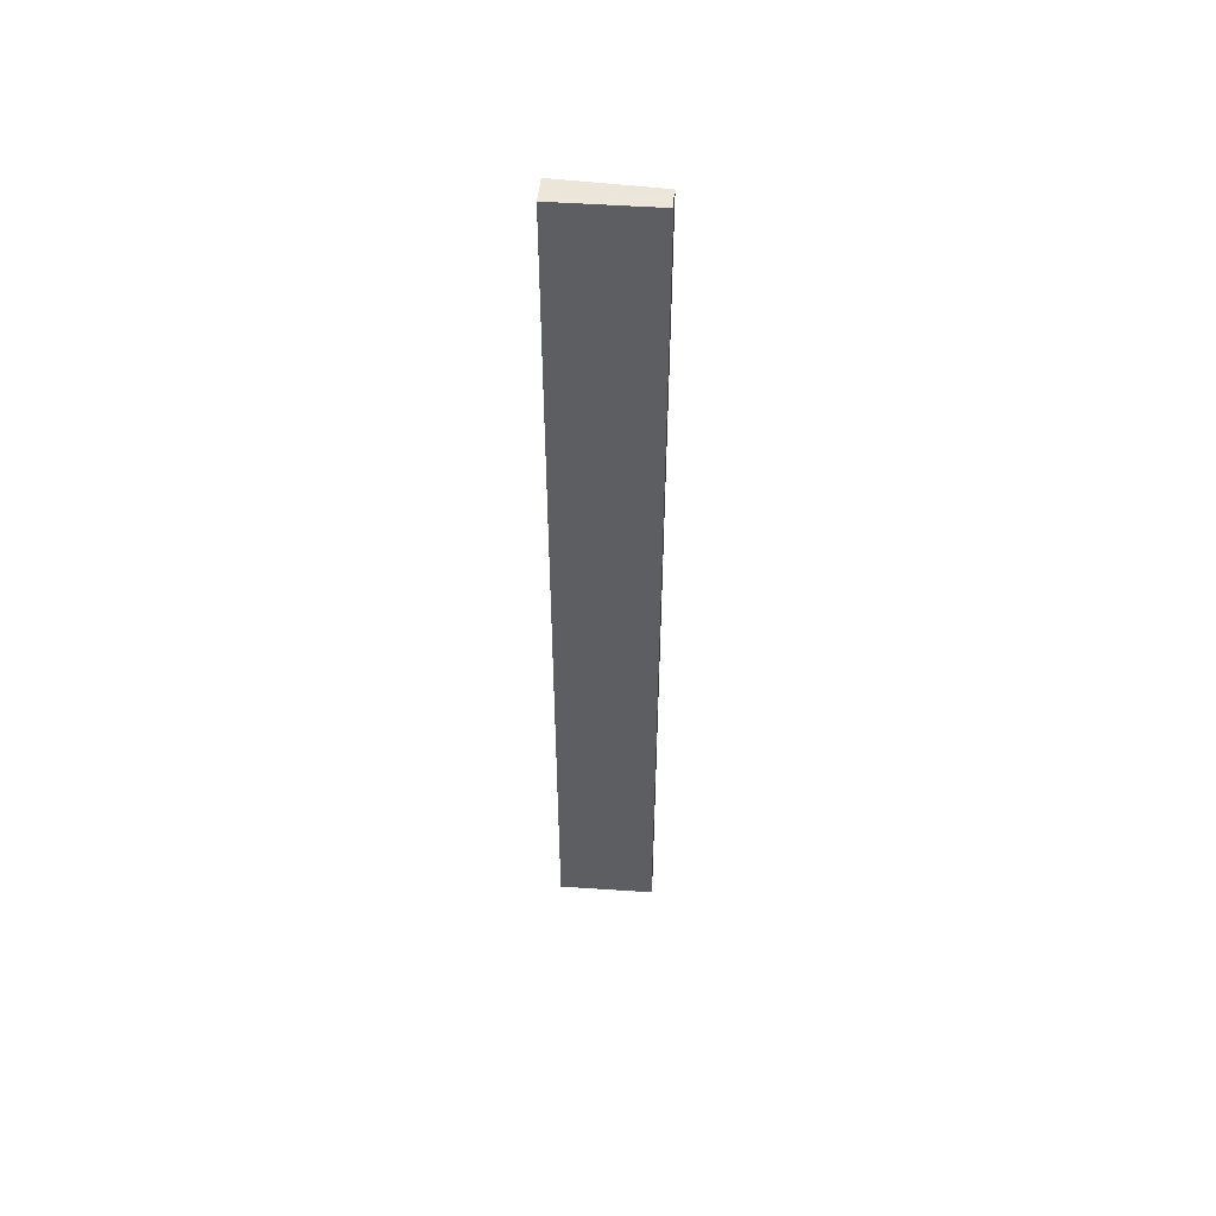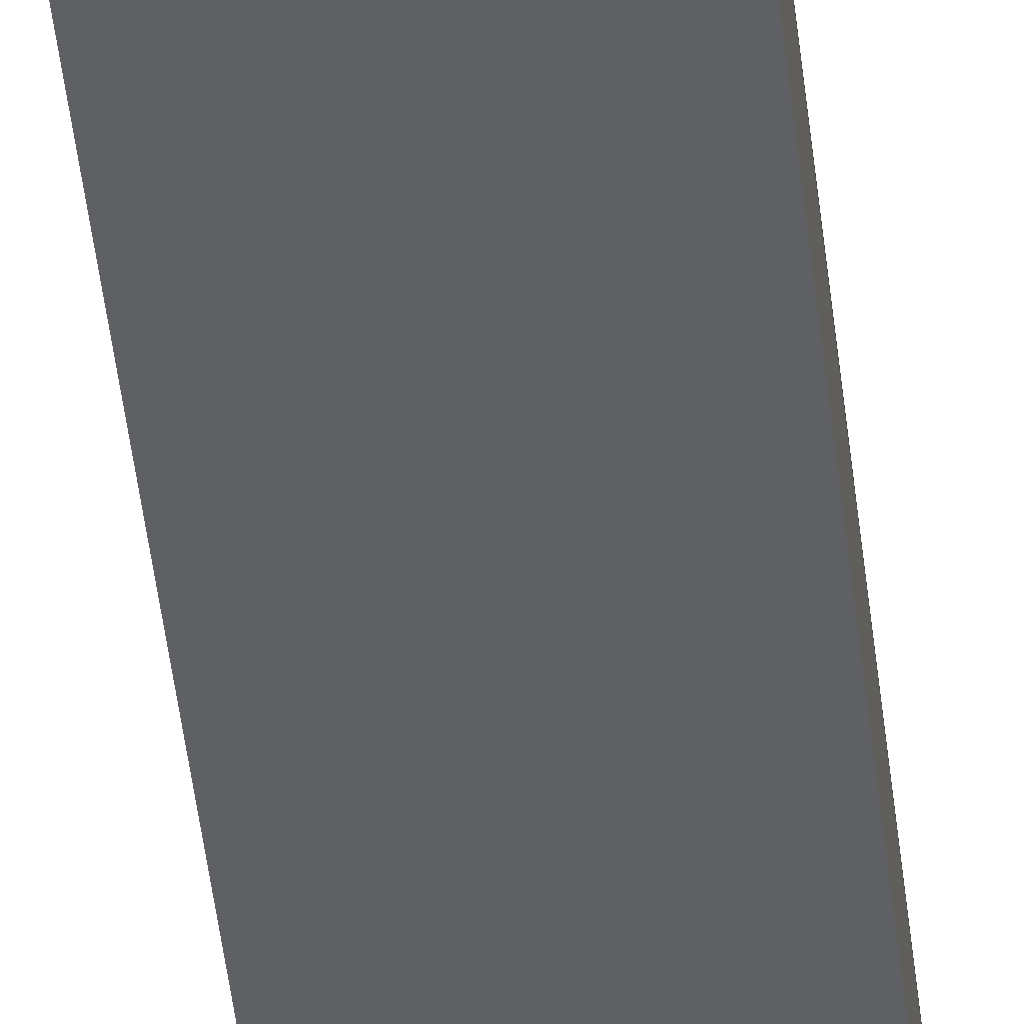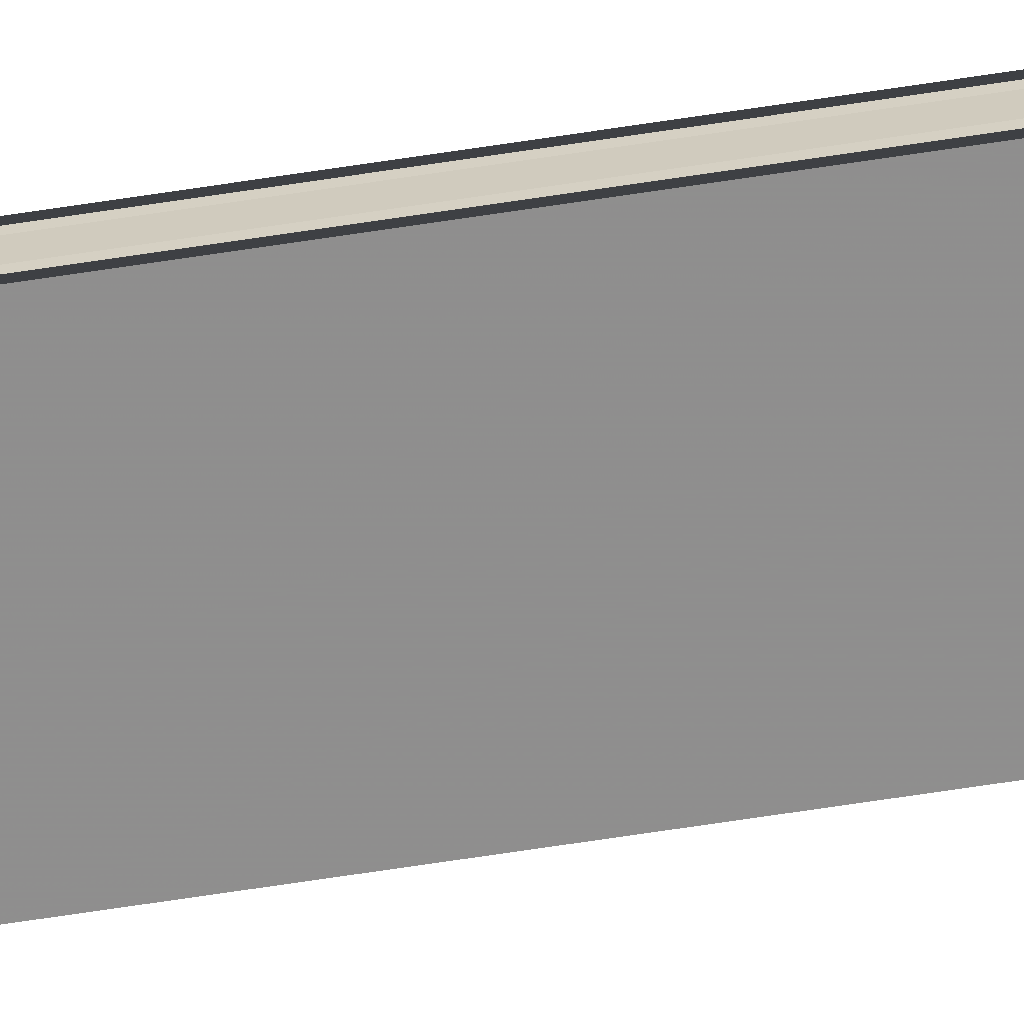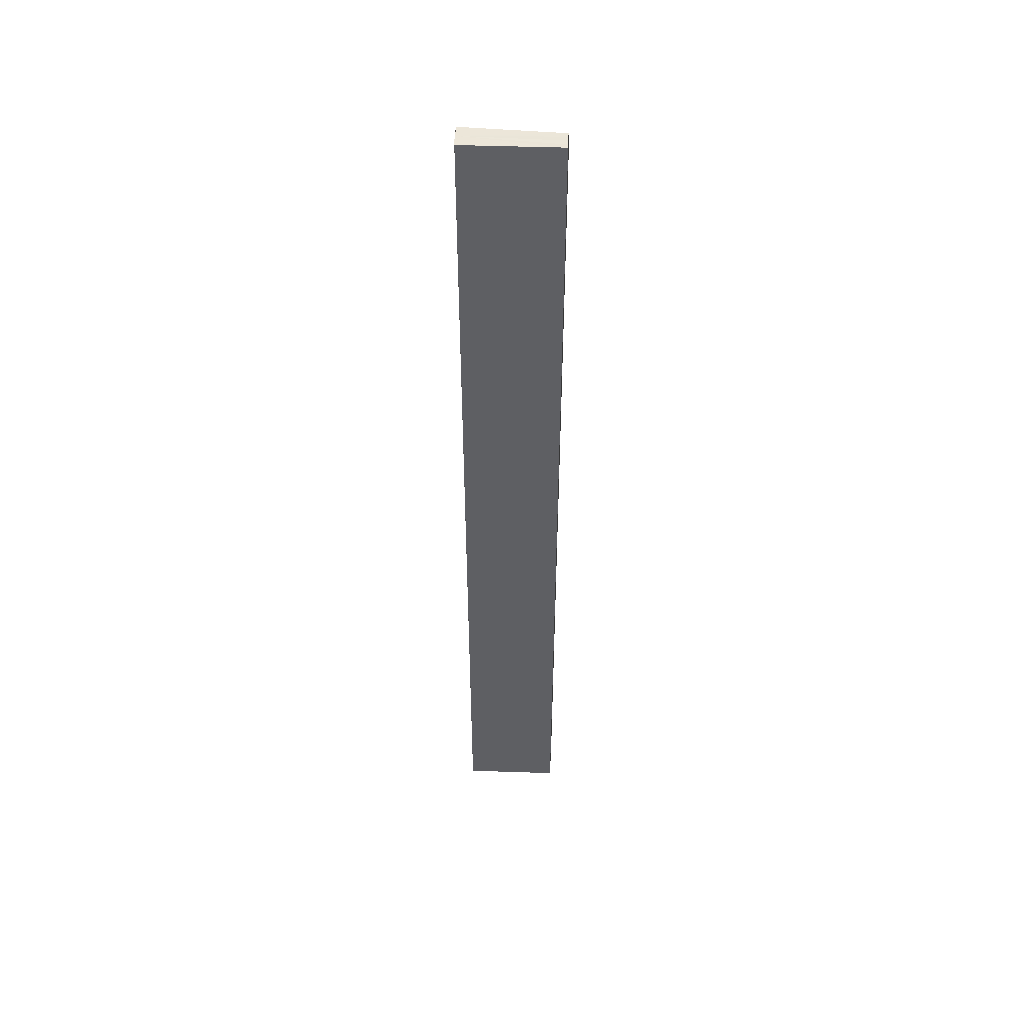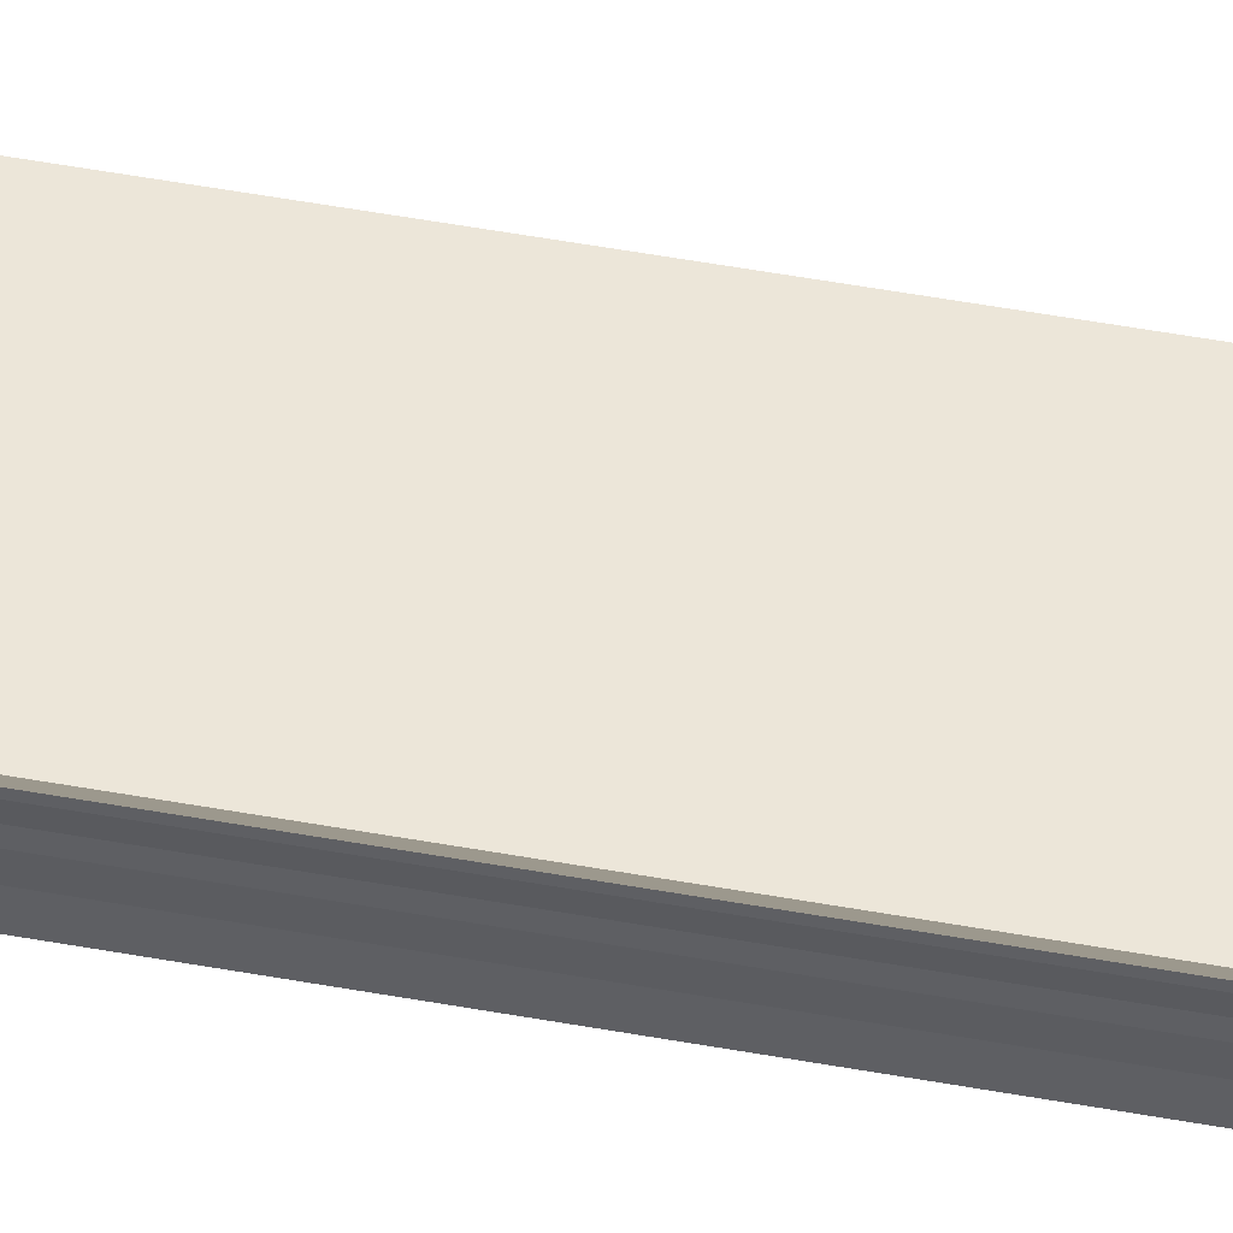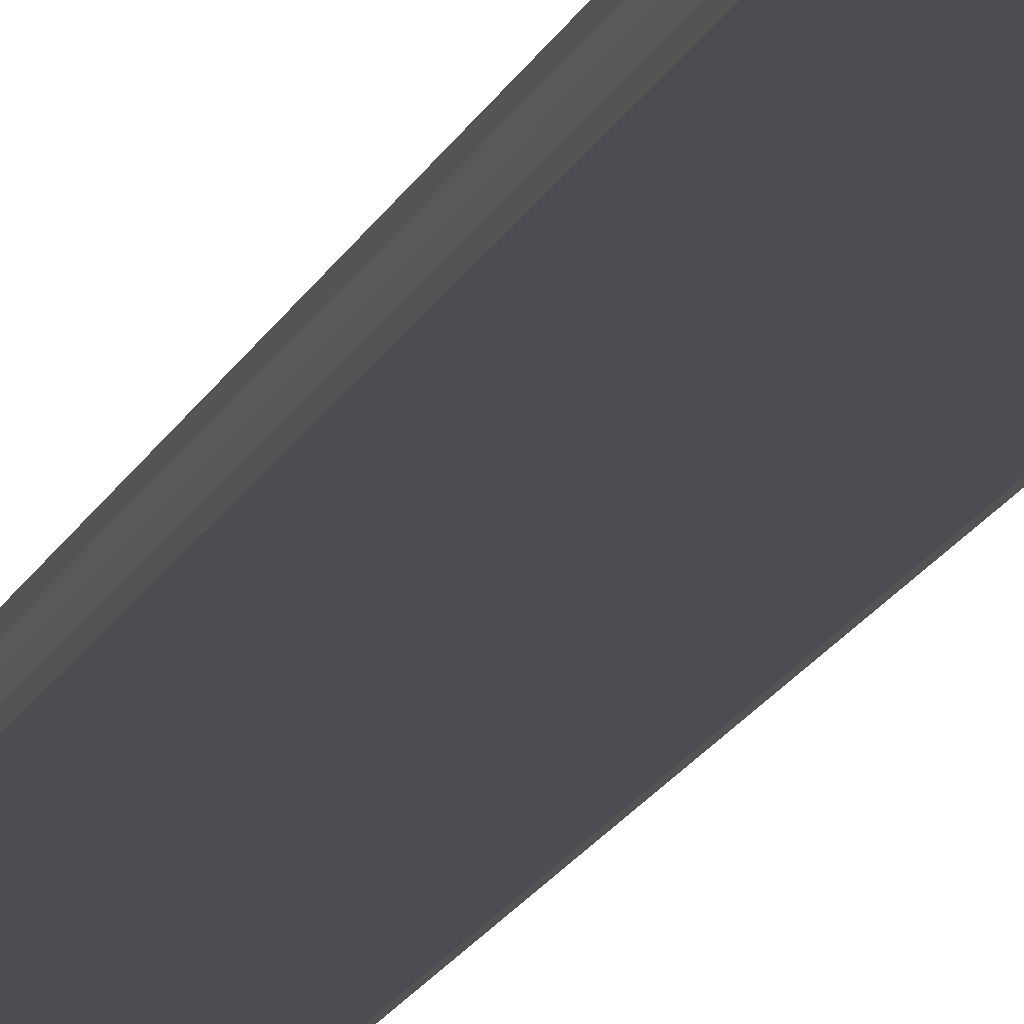
<metadata>
{"format":"obj","ext":"obj","renderer":"f3d","projection":"perspective","resolution":1024,"background":"white","views":[{"elev":52.5,"azim":5.9,"up":"+Y"},{"elev":-42.4,"azim":-174.1,"up":"+Z"},{"elev":-66.7,"azim":-81.2,"up":"+Z"},{"elev":48.5,"azim":3.5,"up":"+Y"},{"elev":50.5,"azim":-78.7,"up":"+Z"},{"elev":-15.7,"azim":163.7,"up":"+Z"}]}
</metadata>
<code>
o 11274
v 2234 1908 7.557
v 2234 1908 7.557
v 2234 1908 7.557
v 2234 1908 7.557
v 2234 1908 7.557
v 2234 1908 7.557
v 2234 1908 7.557
v 2234 1908 7.557
v 2234 1908 7.557
v 2234 1908 7.557
v 2234 1908 7.557
v 2234 1908 7.556
v 2234 1908 7.557
v 2234 1908 7.557
v 2234 1908 7.556
v 2234 1908 7.556
v 2234 1908 7.555
v 2234 1908 7.555
v 2234 1908 7.556
v 2234 1908 7.556
v 2234 1908 7.556
v 2234 1908 7.555
v 2234 1908 7.555
v 2234 1908 7.555
v 2234 1908 7.555
v 2234 1908 7.555
v 2234 1908 7.555
v 2234 1908 7.555
v 2234 1908 7.555
v 2234 1908 7.555
v 2234 1908 7.557
v 2234 1908 7.557
v 2234 1908 7.556
v 2234 1908 7.556
v 2234 1908 7.555
v 2234 1908 7.555
v 2234 1908 7.556
v 2234 1908 7.555
v 2234 1908 7.556
v 2234 1908 7.556
v 2234 1908 7.557
v 2234 1908 7.556
v 2234 1908 7.557
v 2234 1908 7.557
v 2234 1908 7.557
v 2234 1908 7.557
v 2234 1908 7.556
v 2234 1908 7.557
v 2234 1908 7.556
v 2234 1908 7.556
v 2234 1908 7.555
v 2234 1908 7.556
v 2234 1908 7.557
v 2234 1908 7.557
v 2234 1908 7.557
v 2234 1908 7.557
v 2234 1908 7.557
v 2234 1908 7.557
v 2234 1908 7.557
v 2234 1908 7.555
v 2234 1908 7.555
v 2234 1908 7.555
v 2234 1908 7.555
v 2234 1908 7.555
v 2234 1908 7.555
f 1 2 3
f 3 4 5
f 6 4 7
f 8 9 6
f 10 8 6
f 11 8 10
f 12 11 10
f 12 7 13
f 12 13 14
f 12 14 15
f 12 15 16
f 12 16 17
f 12 17 18
f 19 11 12
f 20 19 12
f 21 19 20
f 22 21 20
f 23 21 22
f 24 23 22
f 25 23 26
f 27 28 26
f 26 29 30
f 19 31 4
f 19 32 31
f 19 33 32
f 19 34 33
f 19 35 34
f 19 36 35
f 37 35 38
f 39 40 37
f 41 42 39
f 43 44 41
f 45 46 43
f 46 47 48
f 47 49 50
f 49 51 52
f 53 54 55
f 53 56 55
f 55 57 58
f 55 31 59
f 60 61 62
f 63 61 64
f 62 36 65
f 64 36 65

</code>
